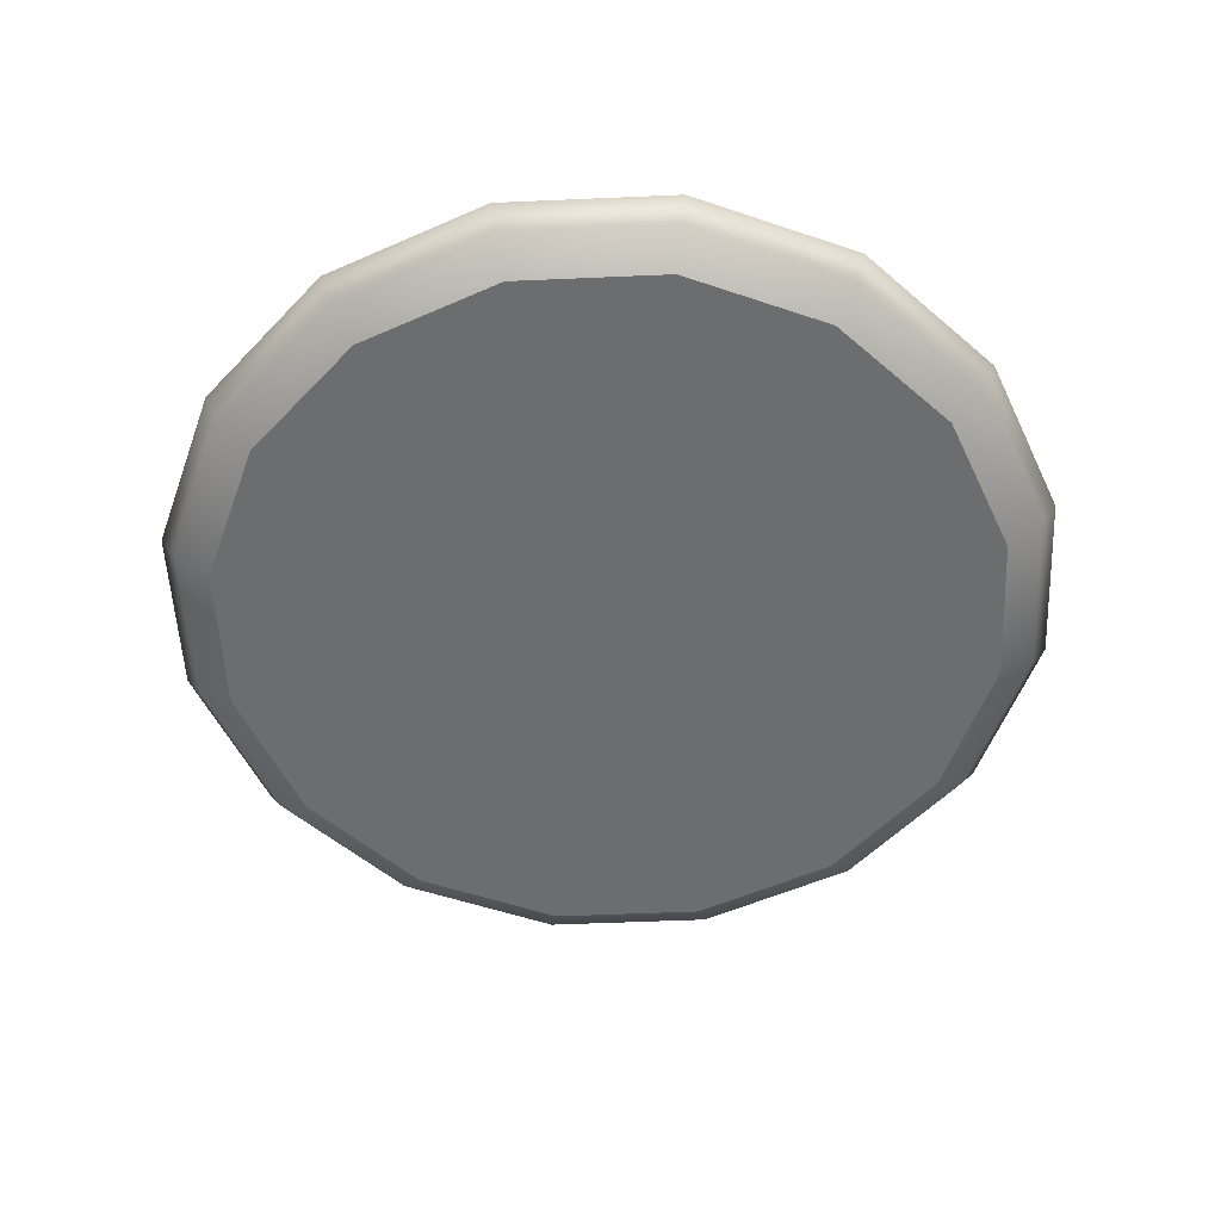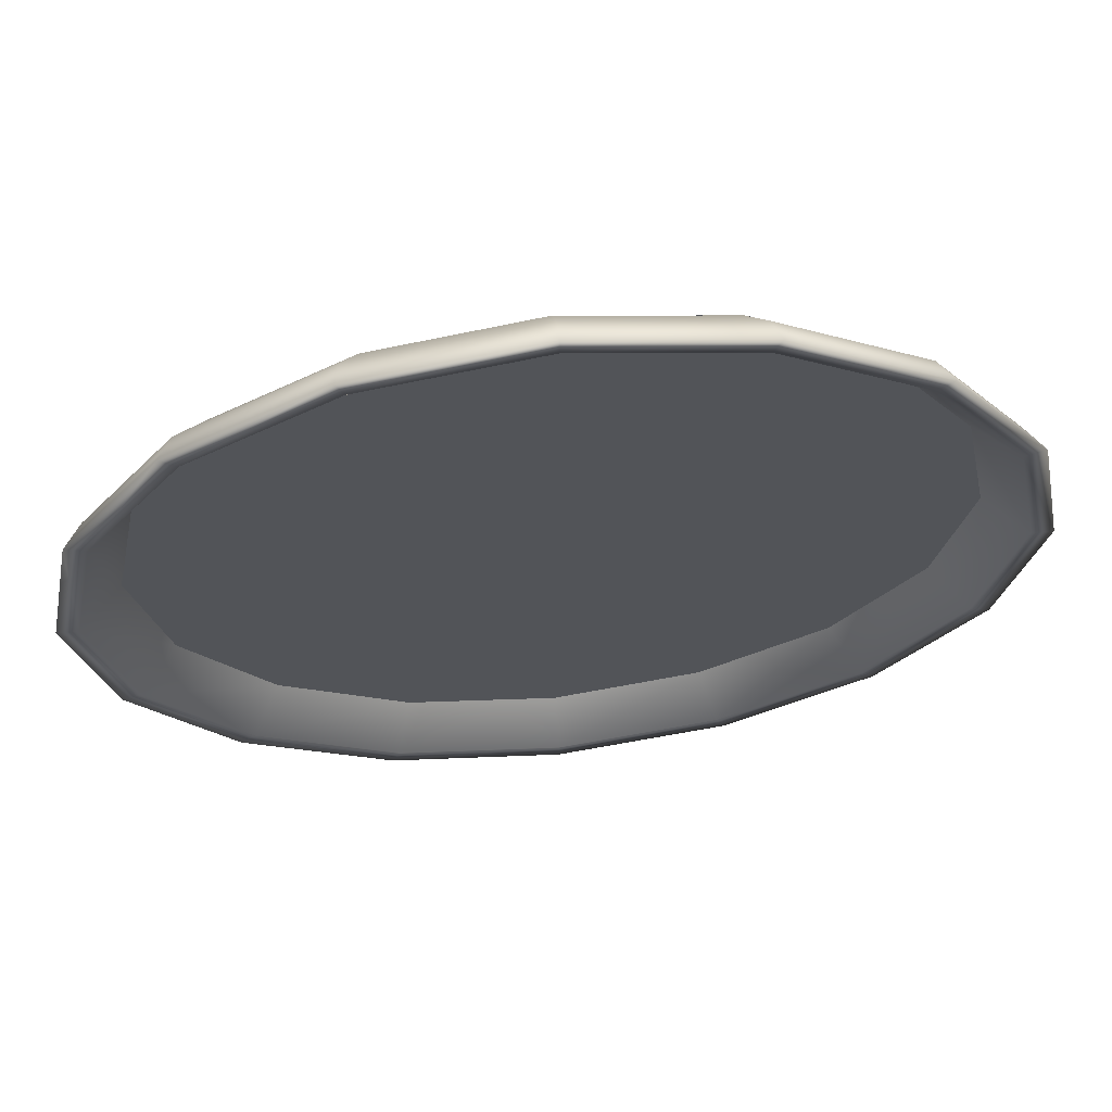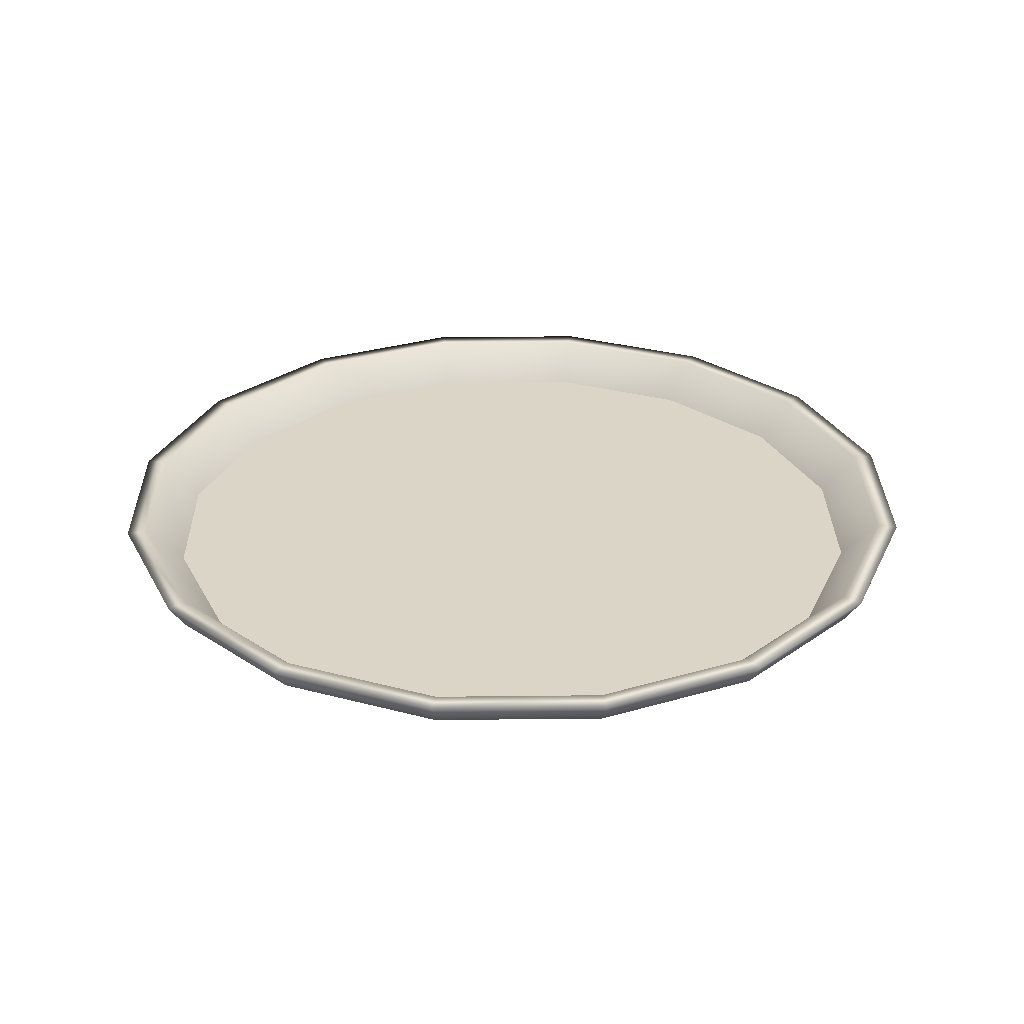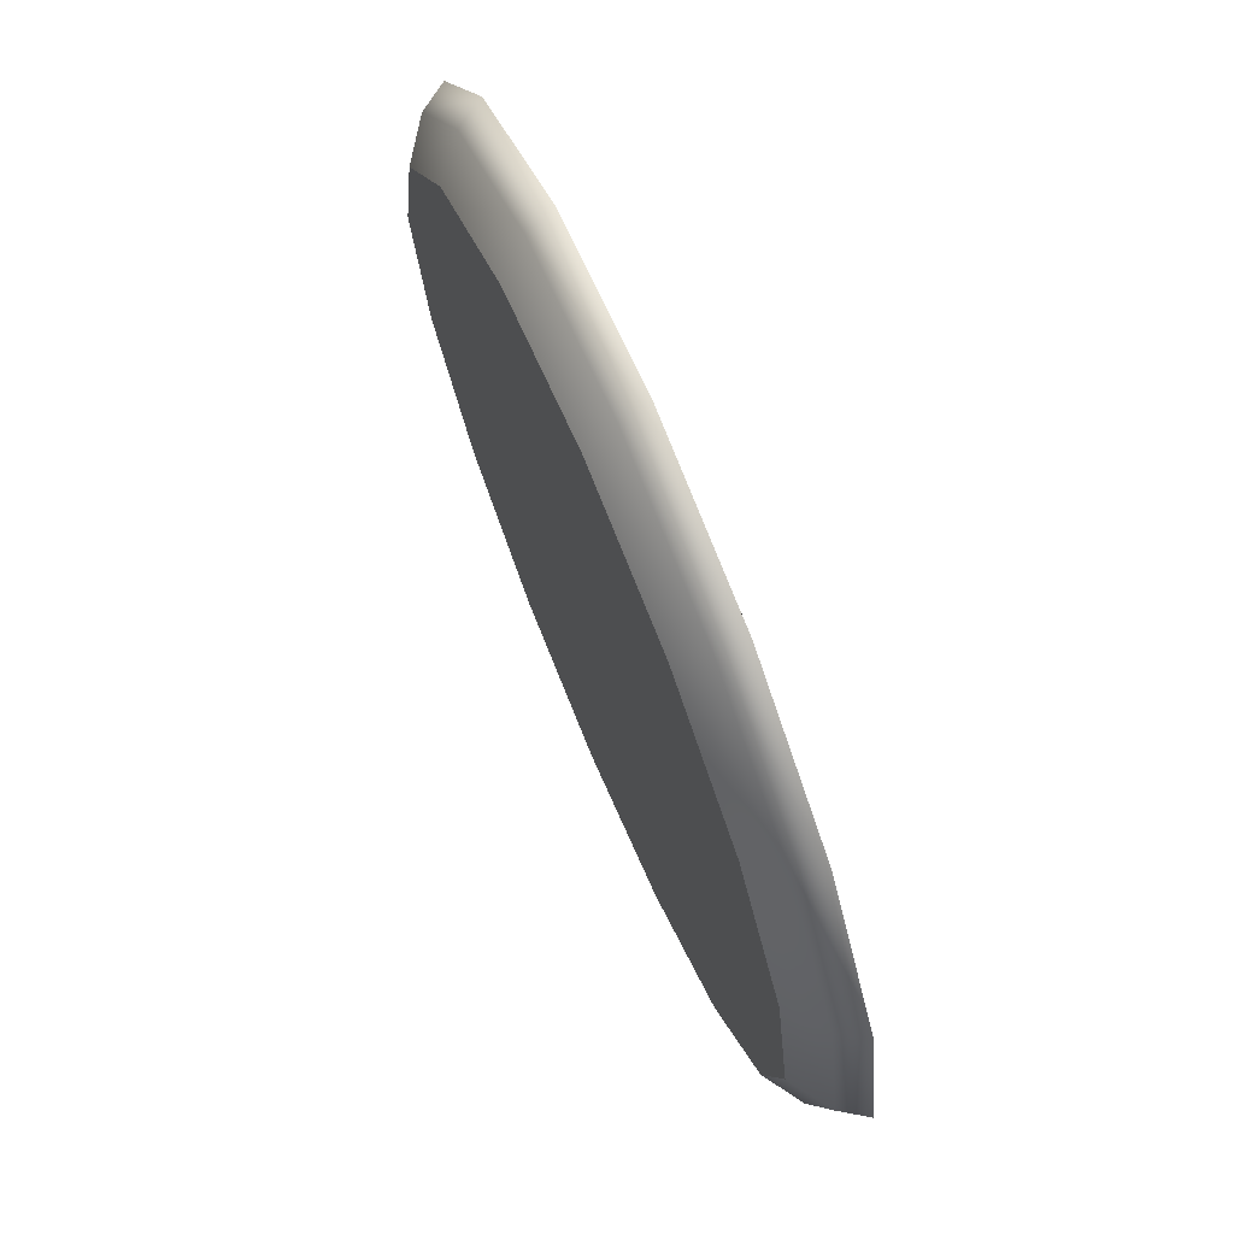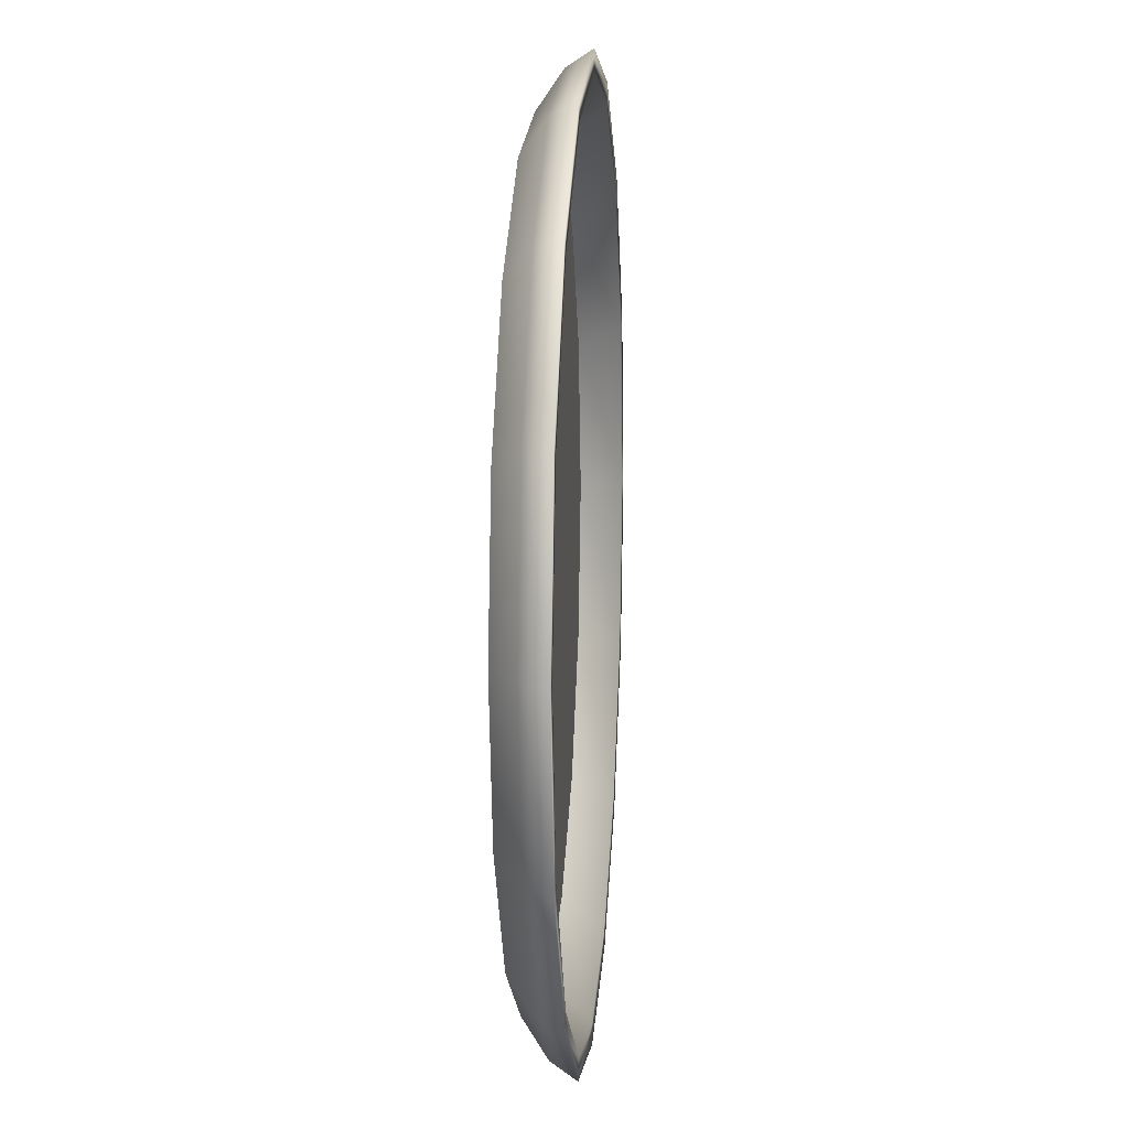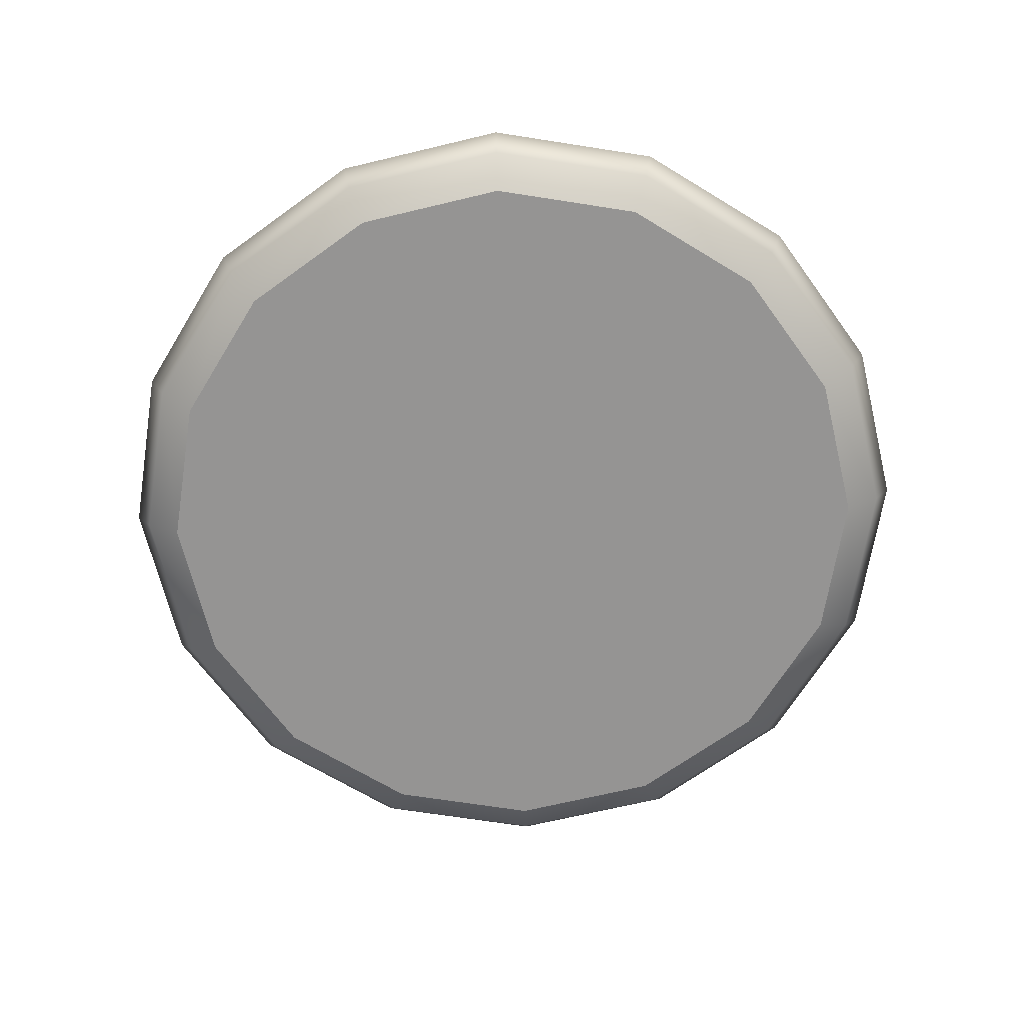
<metadata>
{"format":"obj","ext":"obj","renderer":"f3d","projection":"perspective","resolution":1024,"background":"white","views":[{"elev":-53.9,"azim":-76.1,"up":"+Y"},{"elev":65.8,"azim":173.6,"up":"+Z"},{"elev":29.6,"azim":55.3,"up":"+Y"},{"elev":72.3,"azim":67.2,"up":"+Z"},{"elev":11.8,"azim":94.6,"up":"+Z"},{"elev":-67.2,"azim":159.8,"up":"+Y"}]}
</metadata>
<code>
g default
v 0.1409 0 -0.05836
v 0.1078 0 -0.1078
v 0.05836 -0 -0.1409
v 0 -0 -0.1525
v -0.05836 -0 -0.1409
v -0.1078 0 -0.1078
v -0.1409 0 -0.05836
v -0.1525 -0 -0
v -0.1409 -0 0.05836
v -0.1078 -0 0.1078
v -0.05836 -0 0.1409
v -0 -0 0.1525
v 0.05836 -0 0.1409
v 0.1078 -0 0.1078
v 0.1409 -0 0.05836
v 0.1525 -0 -0
v 0.16 0.01964 -0.06628
v 0.1225 0.01964 -0.1225
v 0.06628 0.01964 -0.16
v 0 0.01964 -0.1732
v -0.06628 0.01964 -0.16
v -0.1225 0.01964 -0.1225
v -0.16 0.01964 -0.06628
v -0.1732 0.01964 -0
v -0.16 0.01964 0.06628
v -0.1225 0.01964 0.1225
v -0.06628 0.01964 0.16
v -0 0.01964 0.1732
v 0.06628 0.01964 0.16
v 0.1225 0.01964 0.1225
v 0.16 0.01964 0.06628
v 0.1732 0.01964 -0
v 0 0 -0
v 0.1524 0.01964 -0.06314
v 0.1167 0.01964 -0.1167
v 0.06314 0.01964 -0.1524
v 0 0.01964 -0.165
v -0.06314 0.01964 -0.1524
v -0.1167 0.01964 -0.1167
v -0.1524 0.01964 -0.06314
v -0.165 0.01964 -0
v -0.1524 0.01964 0.06314
v -0.1167 0.01964 0.1167
v -0.06314 0.01964 0.1524
v -0 0.01964 0.165
v 0.06314 0.01964 0.1524
v 0.1167 0.01964 0.1167
v 0.1524 0.01964 0.06314
v 0.165 0.01964 -0
v 0.1386 0.004162 -0.05741
v 0.1061 0.004162 -0.1061
v 0 0.004162 0
v 0.05741 0.004162 -0.1386
v 0 0.004162 -0.15
v -0.05741 0.004162 -0.1386
v -0.1061 0.004162 -0.1061
v -0.1386 0.004162 -0.05741
v -0.15 0.004162 -0
v -0.1386 0.004162 0.05741
v -0.1061 0.004162 0.1061
v -0.05741 0.004162 0.1386
v -0 0.004162 0.15
v 0.05741 0.004162 0.1386
v 0.1061 0.004162 0.1061
v 0.1386 0.004162 0.05741
v 0.15 0.004162 0
v -0.06381 0.009819 0.154
v -0.1179 0.009819 0.1179
v -0.154 0.009819 0.06381
v -0.1667 0.009819 -0
v -0.154 0.009819 -0.06381
v -0.1179 0.009819 -0.1179
v -0.06381 0.009819 -0.154
v 0 0.009819 -0.1667
v 0.06381 0.009819 -0.154
v 0.1179 0.009819 -0.1179
v 0.154 0.009819 -0.06381
v 0.1667 0.009819 -0
v 0.154 0.009819 0.06381
v 0.1179 0.009819 0.1179
v 0.06381 0.009819 0.154
v -0 0.009819 0.1667
g Plate
f 1 2 76 77
f 2 3 75 76
f 3 4 74 75
f 4 5 73 74
f 5 6 72 73
f 6 7 71 72
f 7 8 70 71
f 8 9 69 70
f 9 10 68 69
f 10 11 67 68
f 11 12 82 67
f 12 13 81 82
f 13 14 80 81
f 14 15 79 80
f 15 16 78 79
f 16 1 77 78
f 2 1 33
f 3 2 33
f 4 3 33
f 5 4 33
f 6 5 33
f 7 6 33
f 8 7 33
f 9 8 33
f 10 9 33
f 11 10 33
f 12 11 33
f 13 12 33
f 14 13 33
f 15 14 33
f 16 15 33
f 1 16 33
f 50 51 52
f 51 53 52
f 53 54 52
f 54 55 52
f 55 56 52
f 56 57 52
f 57 58 52
f 58 59 52
f 59 60 52
f 60 61 52
f 61 62 52
f 62 63 52
f 63 64 52
f 64 65 52
f 65 66 52
f 66 50 52
f 17 18 35 34
f 18 19 36 35
f 19 20 37 36
f 20 21 38 37
f 21 22 39 38
f 22 23 40 39
f 23 24 41 40
f 24 25 42 41
f 25 26 43 42
f 26 27 44 43
f 27 28 45 44
f 28 29 46 45
f 29 30 47 46
f 30 31 48 47
f 31 32 49 48
f 32 17 34 49
f 34 35 51 50
f 35 36 53 51
f 36 37 54 53
f 37 38 55 54
f 38 39 56 55
f 39 40 57 56
f 40 41 58 57
f 41 42 59 58
f 42 43 60 59
f 43 44 61 60
f 44 45 62 61
f 45 46 63 62
f 46 47 64 63
f 47 48 65 64
f 48 49 66 65
f 49 34 50 66
f 68 67 27 26
f 69 68 26 25
f 70 69 25 24
f 71 70 24 23
f 72 71 23 22
f 73 72 22 21
f 74 73 21 20
f 75 74 20 19
f 76 75 19 18
f 77 76 18 17
f 78 77 17 32
f 79 78 32 31
f 80 79 31 30
f 81 80 30 29
f 82 81 29 28
f 67 82 28 27

</code>
